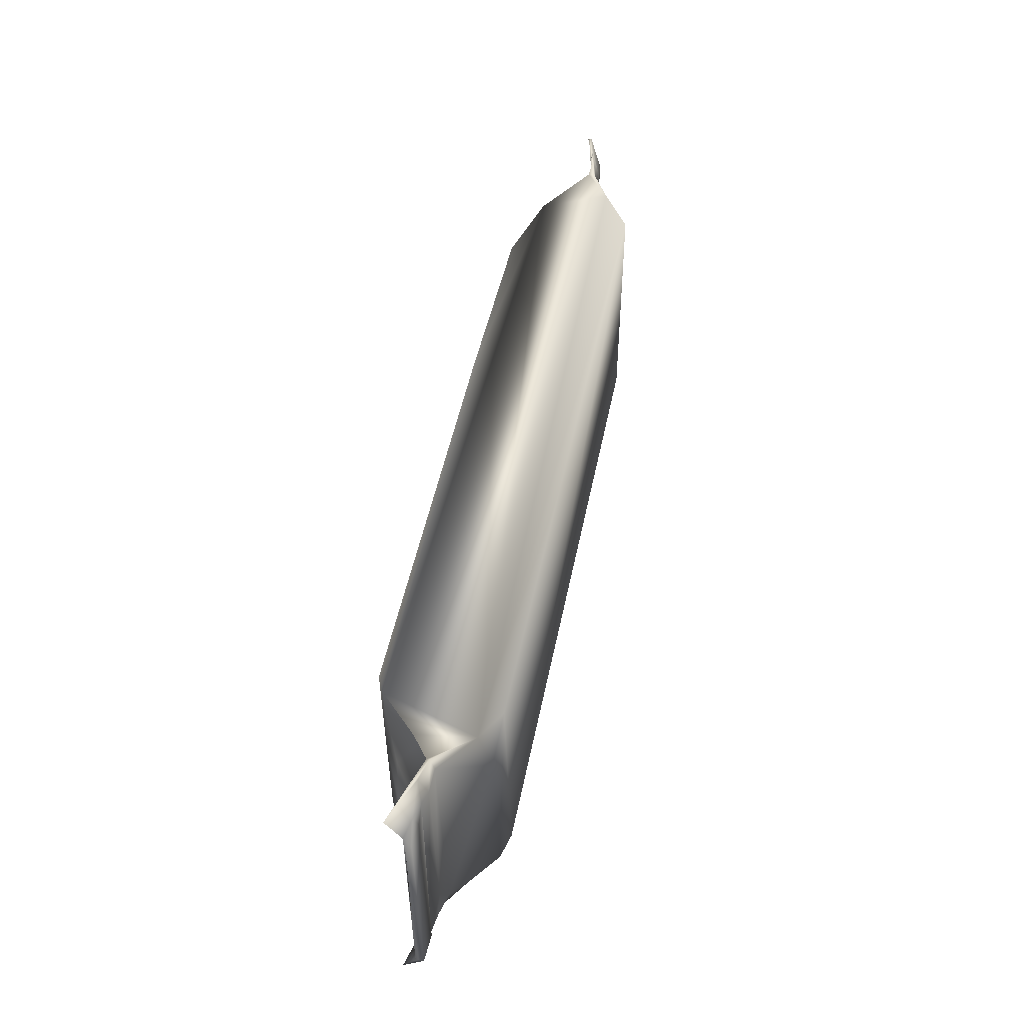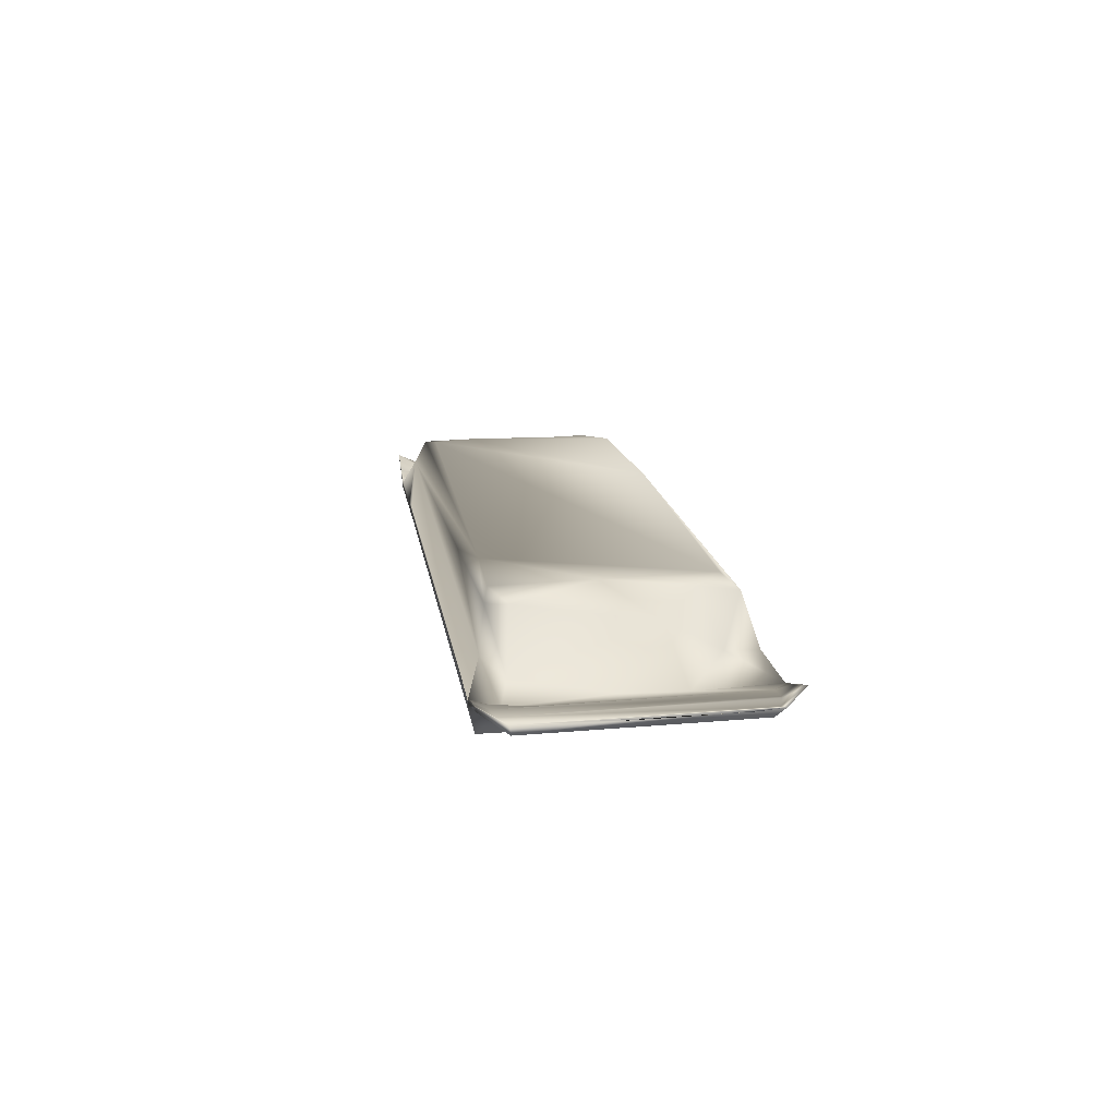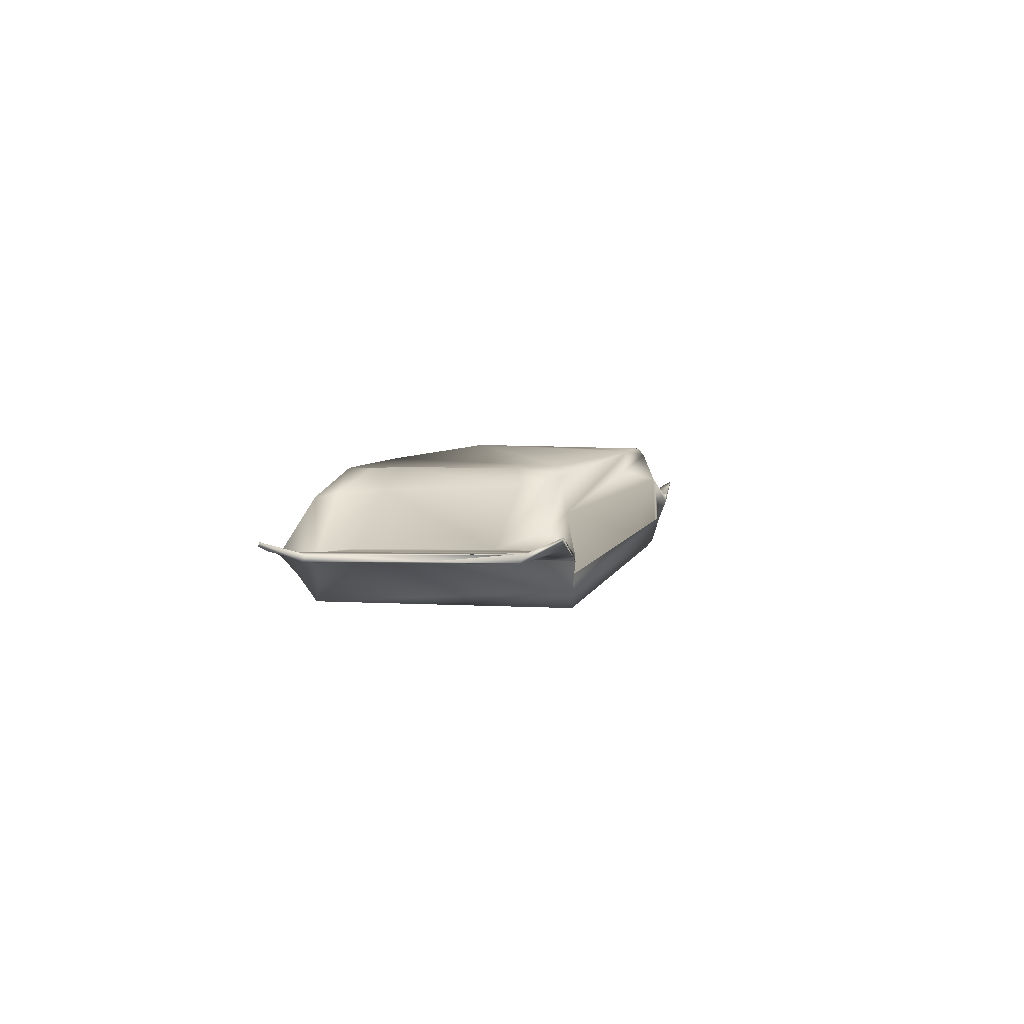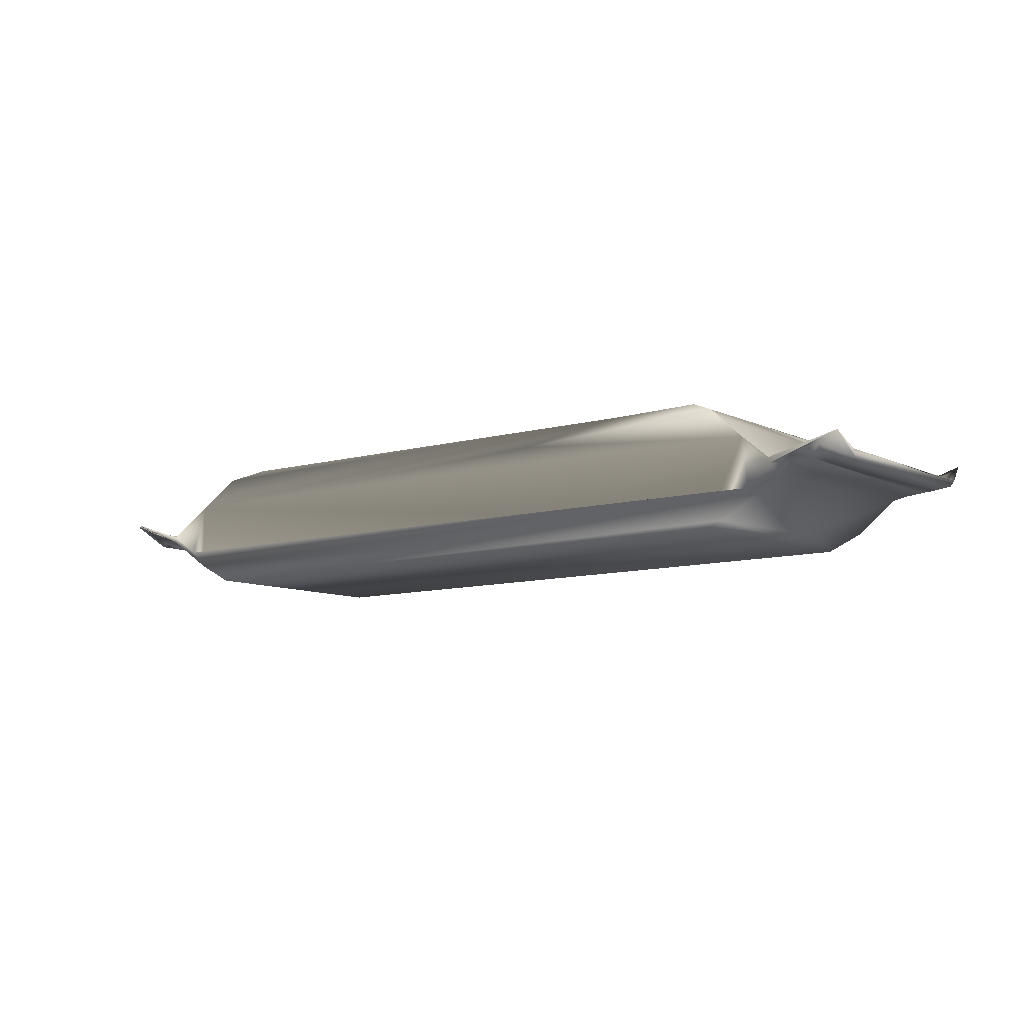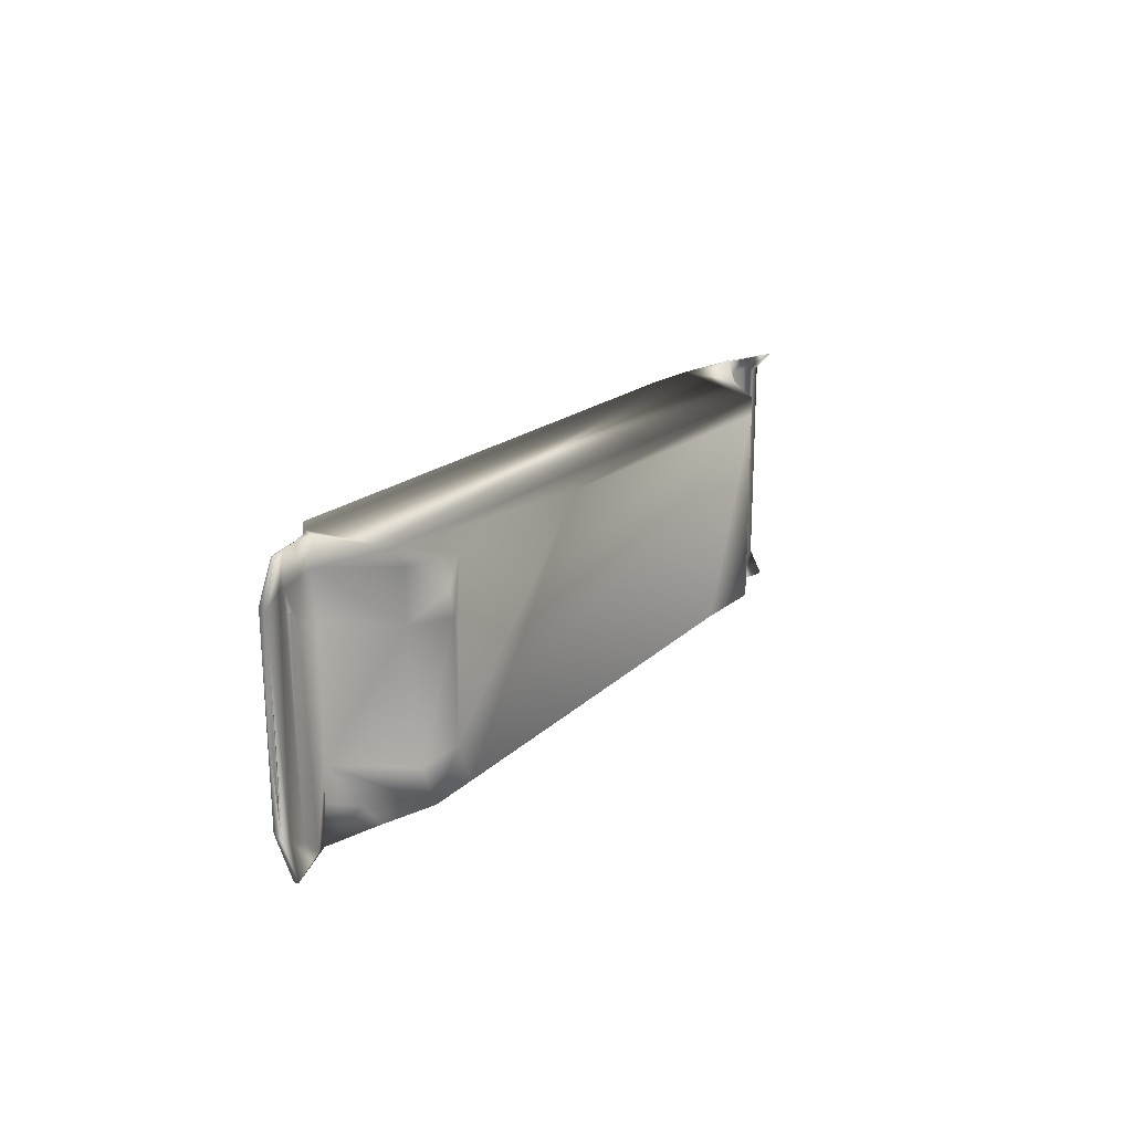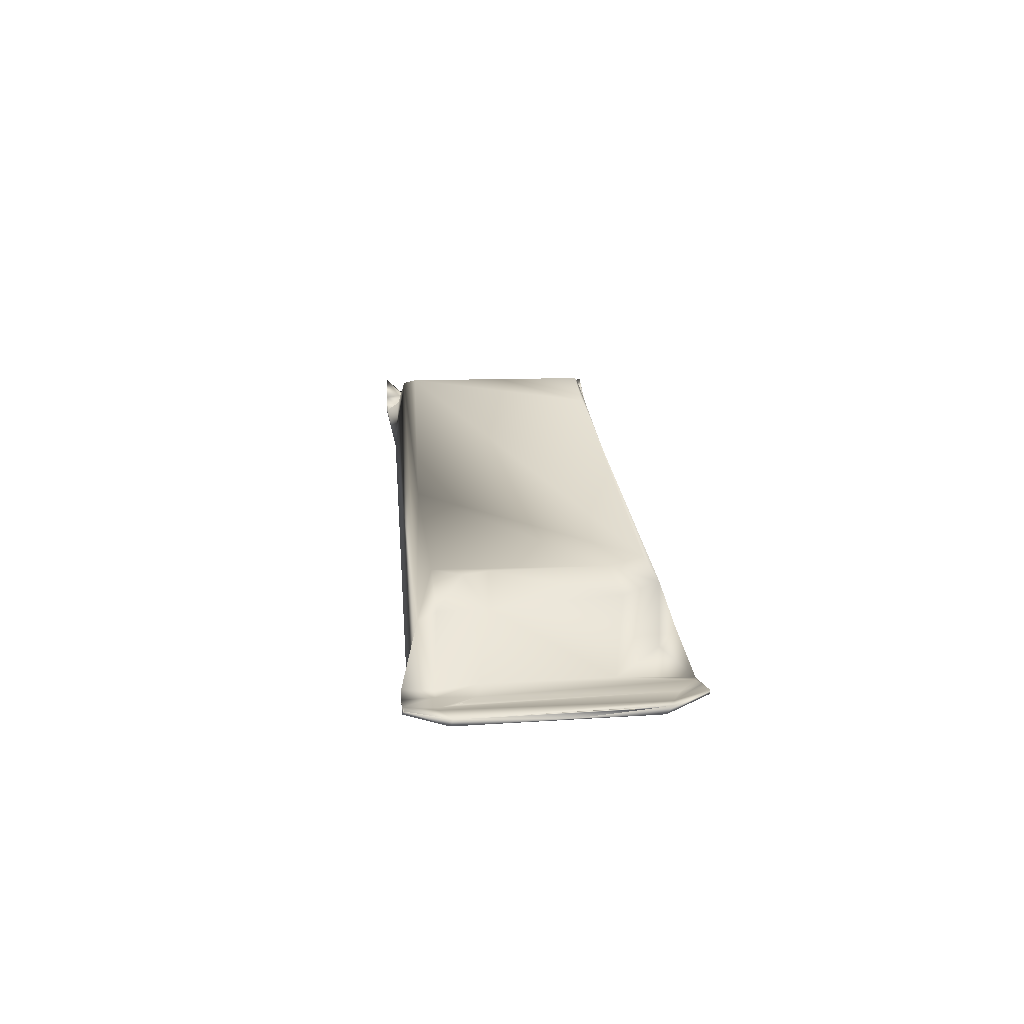
<metadata>
{"format":"obj","ext":"obj","renderer":"f3d","projection":"perspective","resolution":1024,"background":"white","views":[{"elev":50.0,"azim":-78.4,"up":"+Z"},{"elev":15.0,"azim":-98.2,"up":"+Y"},{"elev":4.1,"azim":100.7,"up":"+Y"},{"elev":-9.3,"azim":-141.9,"up":"+Y"},{"elev":16.7,"azim":118.0,"up":"+Z"},{"elev":21.2,"azim":85.3,"up":"+Y"}]}
</metadata>
<code>
o snickers_default005
v 0.3623 0.06389 -0.1129
v 0.2858 0.1136 -0.1103
v 0.3346 0.09961 -0.08586
v 0.3576 0.07806 -0.1272
v 0.3524 0.01401 -0.1315
v 0.3652 0.02954 -0.1343
v 0.3216 -0.003782 -0.1264
v 0.3879 0.04795 -0.1046
v 0.3897 0.04784 -0.1391
v 0.3895 0.04251 -0.1396
v 0.4041 0.04957 -0.1393
v 0.3897 0.05048 -0.07319
v 0.3018 0.1125 -0.07621
v 0.3252 0.1064 -0.1178
v 0.3518 0.02681 -0.1327
v 0.359 0.02942 -0.1334
v 0.359 0.02646 -0.1335
v 0.4032 0.04501 -0.1249
v 0.422 0.04672 -0.1239
v 0.4344 0.0473 -0.1145
v 0.4274 0.05613 -0.1395
v 0.4506 0.06359 -0.1387
v 0.4373 0.05184 -0.113
v 0.4414 0.04479 -0.1006
v 0.4399 0.04494 -0.1006
v 0.4165 0.05522 -0.1392
v 0.4432 0.06319 -0.1395
v 0.4269 0.05729 -0.1396
v 0.4106 0.05253 -0.1396
v 0.4492 0.06638 -0.1393
v 0.4401 0.04471 -0.09121
v 0.2933 0.1107 0.07384
v 0.3378 0.09142 0.07172
v 0.3909 0.04769 0.1032
v 0.3485 0.08813 0.08811
v 0.3666 0.02466 0.09793
v 0.3878 0.03617 0.07221
v 0.3863 0.04251 0.07613
v 0.3909 0.04184 0.1038
v 0.3096 0.1118 0.04838
v 0.3445 0.0953 0.02859
v 0.3032 0.1119 0.02553
v 0.1115 0.1117 0.07925
v 0.3322 -0.001751 0.09228
v 0.4269 0.04839 0.07347
v 0.4247 0.04863 0.06257
v 0.4091 0.04168 0.07703
v 0.4336 0.0435 0.07081
v 0.3906 0.04972 0.03973
v 0.4099 0.04744 0.1037
v 0.4288 0.05065 0.1036
v 0.3896 0.04226 0.03564
v -0.3472 0.03966 -0.1136
v -0.3207 0.05344 -0.1061
v -0.282 0.1013 -0.1188
v -0.262 0.1096 -0.1143
v -0.2772 0.09866 -0.09864
v -0.3174 0.07113 -0.1268
v -0.3475 0.04221 -0.1387
v -0.3258 0.02513 -0.1333
v -0.291 0.01558 -0.1311
v -0.2748 -0.00562 -0.1241
v -0.3486 0.04798 -0.1383
v -0.3641 0.04269 -0.1278
v -0.3499 0.03562 -0.1151
v -0.3041 0.08811 0.01755
v -0.296 0.000754 -0.1284
v -0.3768 0.04895 -0.1256
v -0.3956 0.04965 -0.1231
v -0.4128 0.06346 -0.1381
v -0.3949 0.05428 -0.1374
v -0.3905 0.04215 -0.1163
v -0.3821 0.0452 -0.1289
v -0.3697 0.04928 -0.1383
v -0.3613 0.04731 -0.1248
v -0.3655 0.03966 -0.08538
v -0.3474 0.04632 -0.02414
v -0.2598 0.1113 -0.02679
v -0.3093 0.06416 0.06407
v -0.2795 0.1035 0.08338
v -0.2576 0.1128 0.07149
v -0.271 0.106 0.05049
v -0.3196 0.06703 0.09029
v -0.3147 0.01408 0.09478
v -0.348 0.04597 0.1036
v -0.348 0.04873 0.1031
v -0.3497 0.04166 0.09307
v -0.3751 0.05636 0.1029
v -0.3429 0.04263 0.05659
v -0.3462 0.04506 0.03025
v -0.284 -0.001224 0.08965
v -0.2959 0.006273 0.0261
v -0.3681 0.05117 0.103
v -0.3667 0.04281 0.08478
v -0.3808 0.04545 0.09016
v -0.3948 0.04447 0.08092
v -0.4048 0.05067 0.08408
v -0.411 0.06836 0.1028
v -0.3927 0.05279 0.08834
v -0.3832 0.05074 0.09047
v -0.3971 0.04897 0.0914
v -0.3622 0.04881 0.09069
v -0.4133 0.05279 0.0872
v -0.4142 0.05115 0.06601
v -0.4156 0.05119 0.04577
v -0.4156 0.05114 0.03537
v -0.4139 0.04601 0.07738
v -0.4171 0.04989 -0.0459
v -0.367 0.04618 -0.08044
v -0.3663 0.05192 -0.1382
v -0.4162 0.0428 -0.1144
v -0.3857 0.05658 -0.1381
v -0.4157 0.05049 -0.1154
v 0.4493 0.04603 -0.03426
v 0.4512 0.05012 0.06356
v 0.452 0.04452 0.06626
v 0.4356 0.05043 0.07468
v 0.4223 0.04965 0.0544
v 0.4248 0.04916 0.05435
v 0.4142 0.05008 0.04278
v 0.4501 0.05549 0.1035
v 0.4253 0.04924 0.103
v 0.4174 0.04965 0.1036
v 0.4194 0.04988 0.1036
v 0.4522 0.05919 0.1013
v 0.4504 0.05871 0.1024
v 0.4523 0.05942 0.1023
v 0.4348 0.05413 0.1031
v 0.406 0.04653 0.07595
v 0.4498 0.05263 -0.04989
v 0.4508 0.0526 -0.06641
v 0.4205 0.05152 -0.1211
v 0.449 0.0539 -0.111
v 0.4204 0.05675 -0.1396
v 0.4349 0.0617 -0.1396
v 0.4344 0.04555 -0.1005
v 0.4499 0.05197 -0.0903
v 0.4488 0.04604 -0.1051
v 0.4015 0.05136 -0.1374
v -0.1762 0.1093 -0.1122
v -0.0787 0.09219 -0.1205
v -0.1261 0.02205 -0.1307
v -0.09895 0.01617 -0.1311
f 34 38 35
f 54 77 66
f 41 38 49
f 8 1 12
f 31 25 24
f 25 24 136
f 138 21 22
f 32 35 33
f 10 18 52
f 115 130 133
f 42 40 41
f 35 36 34
f 78 56 57
f 99 88 100
f 68 112 69
f 23 117 115
f 9 30 29
f 3 13 42
f 56 55 57
f 136 20 25
f 100 102 68
f 20 48 19
f 18 10 11
f 50 47 122
f 75 110 68
f 75 63 110
f 16 4 6
f 52 18 47
f 19 11 21
f 66 79 82
f 117 23 132
f 95 93 101
f 34 129 38
f 12 41 49
f 82 80 81
f 38 129 49
f 76 94 73
f 59 74 70
f 71 111 70
f 23 26 132
f 101 96 95
f 103 107 101
f 96 101 107
f 73 71 74
f 7 5 44
f 67 91 92
f 87 76 65
f 115 125 126
f 10 28 27
f 128 45 129
f 57 55 54
f 55 56 140
f 24 116 136
f 54 55 58
f 113 106 103
f 71 72 111
f 120 129 45
f 49 129 120
f 98 103 101
f 10 6 9
f 85 94 87
f 120 46 118
f 72 71 73
f 37 52 47
f 44 62 7
f 107 111 96
f 43 81 80
f 93 95 94
f 33 40 32
f 13 3 14
f 113 111 108
f 59 58 60
f 19 21 20
f 138 22 30
f 138 30 133
f 114 133 137
f 137 130 115
f 114 137 115
f 125 127 126
f 114 115 116
f 140 81 2
f 107 103 111
f 108 111 103
f 108 103 104
f 113 108 104
f 104 105 106
f 113 104 106
f 70 110 63
f 63 59 70
f 38 33 35
f 82 79 80
f 66 57 54
f 21 11 10
f 22 21 10
f 10 30 22
f 1 8 9
f 47 50 39
f 39 37 47
f 47 18 19
f 41 33 38
f 87 94 76
f 10 52 5
f 52 37 44
f 52 44 5
f 138 20 21
f 72 95 96
f 50 129 34
f 121 122 48
f 44 37 36
f 36 37 39
f 102 109 68
f 93 98 101
f 137 133 130
f 130 131 137
f 1 9 4
f 111 72 96
f 82 81 78
f 82 78 66
f 59 65 64
f 75 109 53
f 50 122 124
f 124 123 51
f 50 124 51
f 50 51 121
f 34 39 50
f 85 86 98
f 39 34 36
f 14 140 2
f 76 73 64
f 117 45 128
f 85 98 93
f 99 98 88
f 84 85 87
f 28 134 29
f 27 135 28
f 26 30 9
f 27 28 30
f 28 29 30
f 128 129 50
f 47 19 48
f 24 25 138
f 138 25 20
f 97 113 103
f 55 141 58
f 4 58 141
f 141 140 4
f 36 84 44
f 12 139 9
f 60 5 67
f 90 89 79
f 69 112 70
f 83 86 84
f 75 53 63
f 16 15 4
f 6 17 16
f 19 18 11
f 90 79 66
f 45 117 132
f 120 118 132
f 3 41 12
f 65 67 92
f 87 65 92
f 92 84 87
f 49 139 12
f 70 74 71
f 97 103 98
f 85 84 86
f 95 73 94
f 86 79 89
f 113 70 111
f 58 53 54
f 99 69 97
f 23 30 26
f 12 14 3
f 51 124 122
f 88 98 86
f 138 114 116
f 110 70 112
f 1 4 14
f 91 84 92
f 102 86 90
f 89 90 86
f 69 99 100
f 110 112 68
f 10 9 29
f 10 29 28
f 27 30 10
f 70 113 69
f 97 69 113
f 58 63 53
f 13 14 2
f 9 139 26
f 85 93 94
f 78 57 66
f 73 95 72
f 102 100 88
f 14 4 140
f 141 55 140
f 48 136 116
f 24 138 116
f 133 114 138
f 44 84 91
f 122 121 51
f 104 103 106
f 48 116 121
f 45 132 46
f 76 64 65
f 7 62 67
f 73 74 64
f 49 120 139
f 10 5 6
f 6 4 9
f 79 86 83
f 119 118 46
f 120 45 46
f 68 109 75
f 128 115 117
f 100 68 69
f 44 91 62
f 99 97 98
f 35 80 84
f 80 83 84
f 84 36 35
f 67 65 60
f 65 59 60
f 91 67 62
f 128 126 125
f 128 125 115
f 5 7 67
f 46 132 118
f 132 139 120
f 133 23 115
f 50 121 128
f 133 30 23
f 26 139 132
f 1 14 12
f 122 47 48
f 77 90 66
f 33 41 40
f 102 88 86
f 80 35 43
f 128 121 126
f 79 83 80
f 142 15 16
f 142 16 6
f 61 143 142
f 60 61 142
f 60 142 6
f 60 6 5
f 64 74 59
f 12 9 8
f 53 77 54
f 77 53 109
f 90 77 109
f 109 102 90
f 48 20 136
f 58 4 142
f 4 15 142
f 142 61 58
f 3 42 41
f 59 63 58
f 58 61 60
f 35 32 43
f 115 126 116
f 126 121 116
f 2 43 13
f 40 42 32
f 32 42 13
f 140 56 78
f 2 81 43
f 43 32 13
f 140 78 81

</code>
